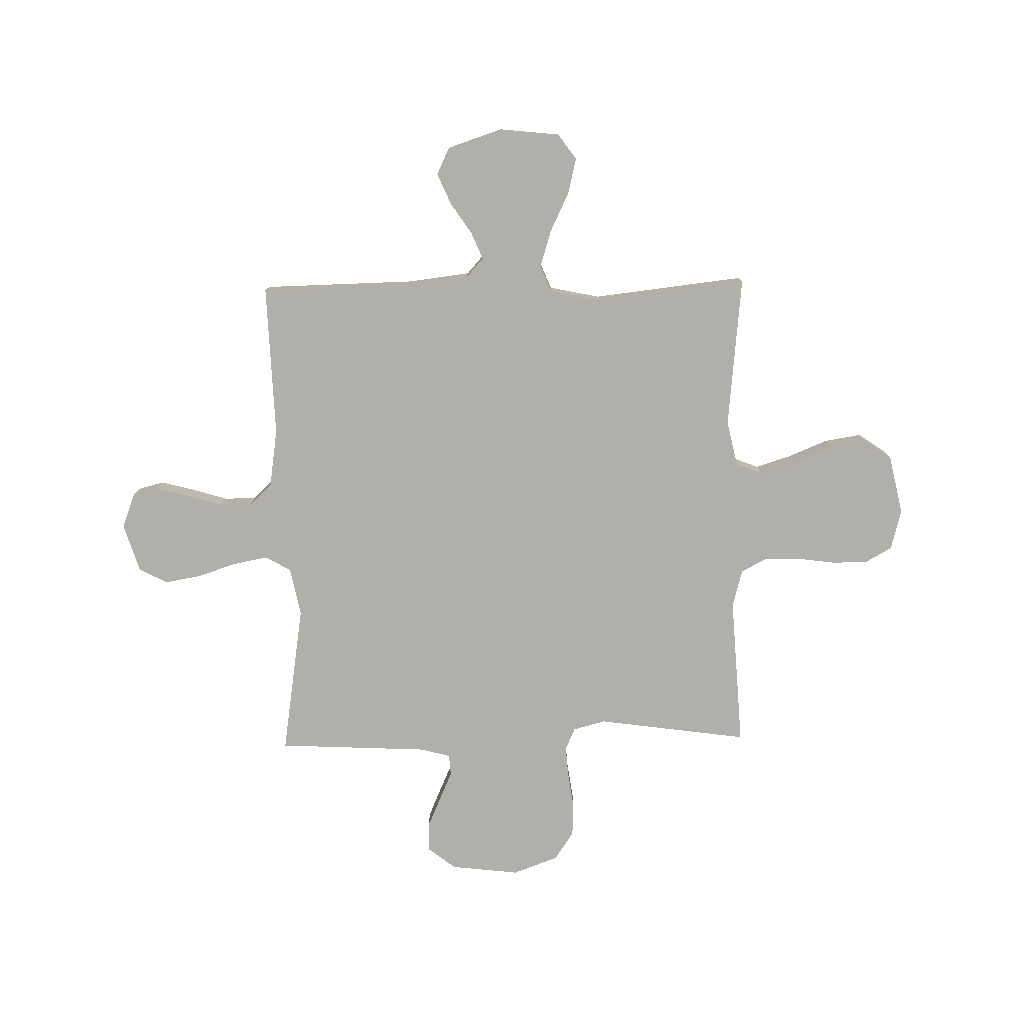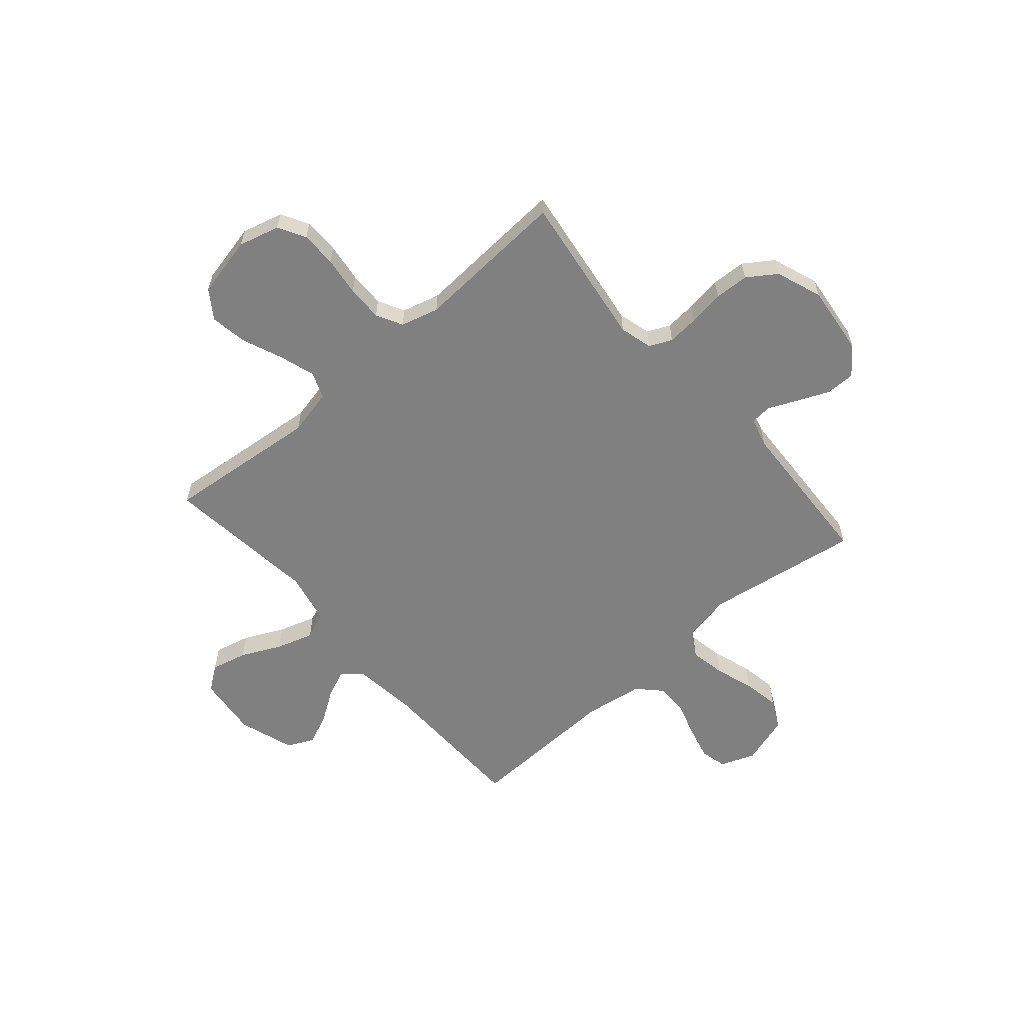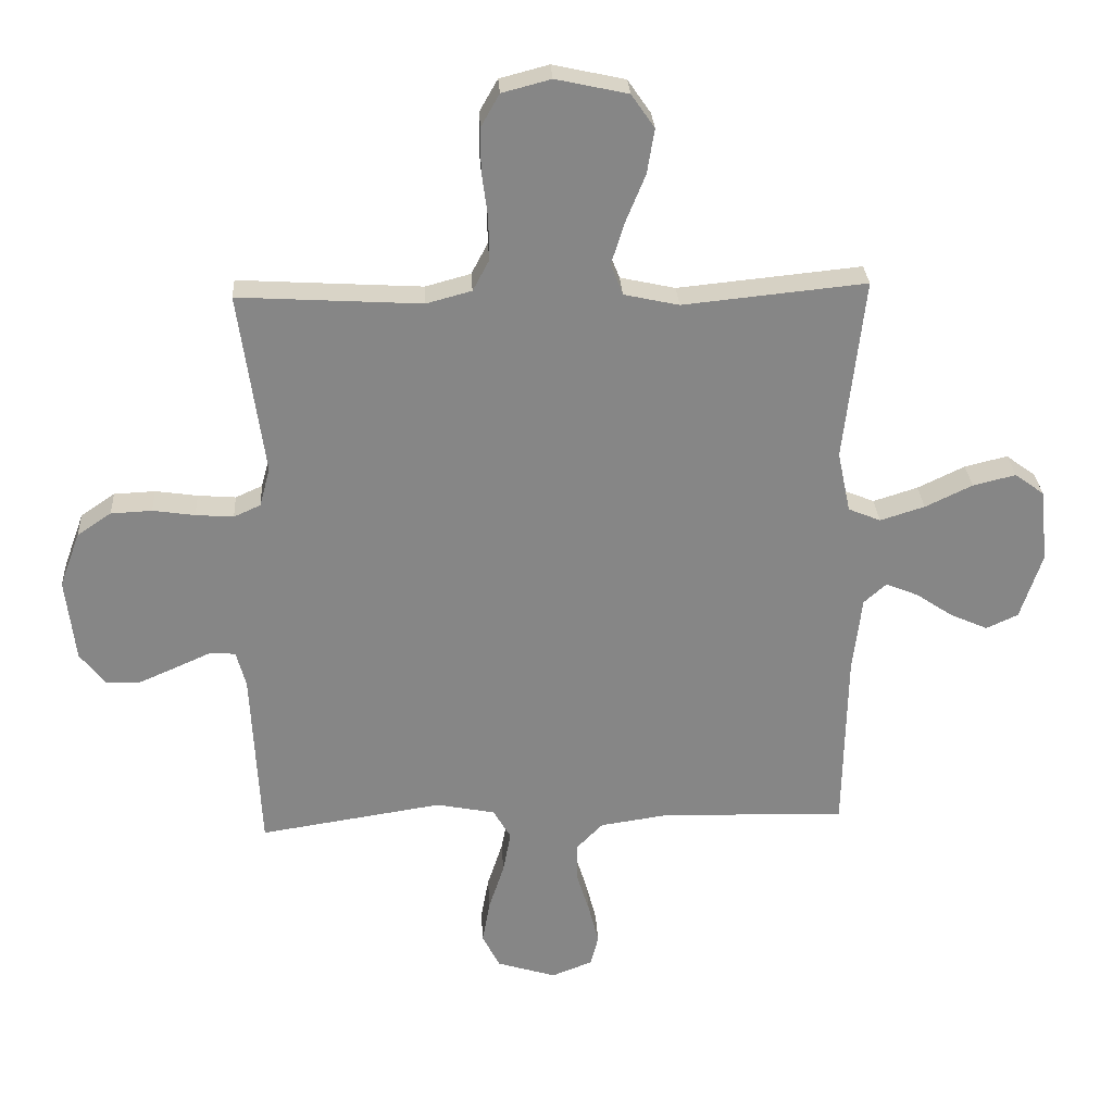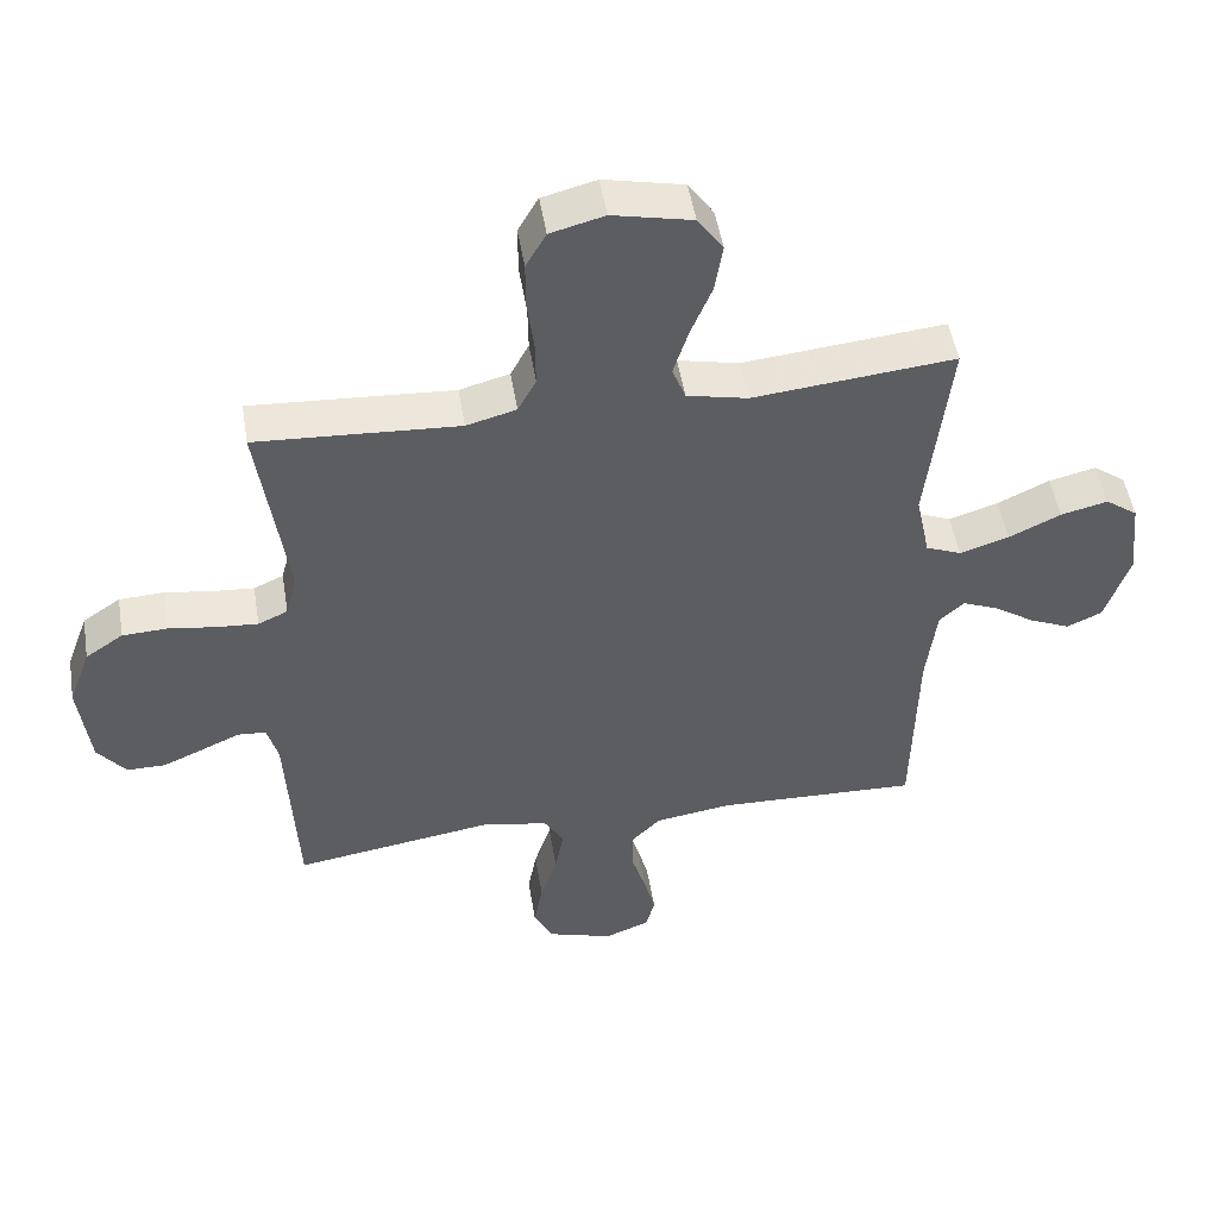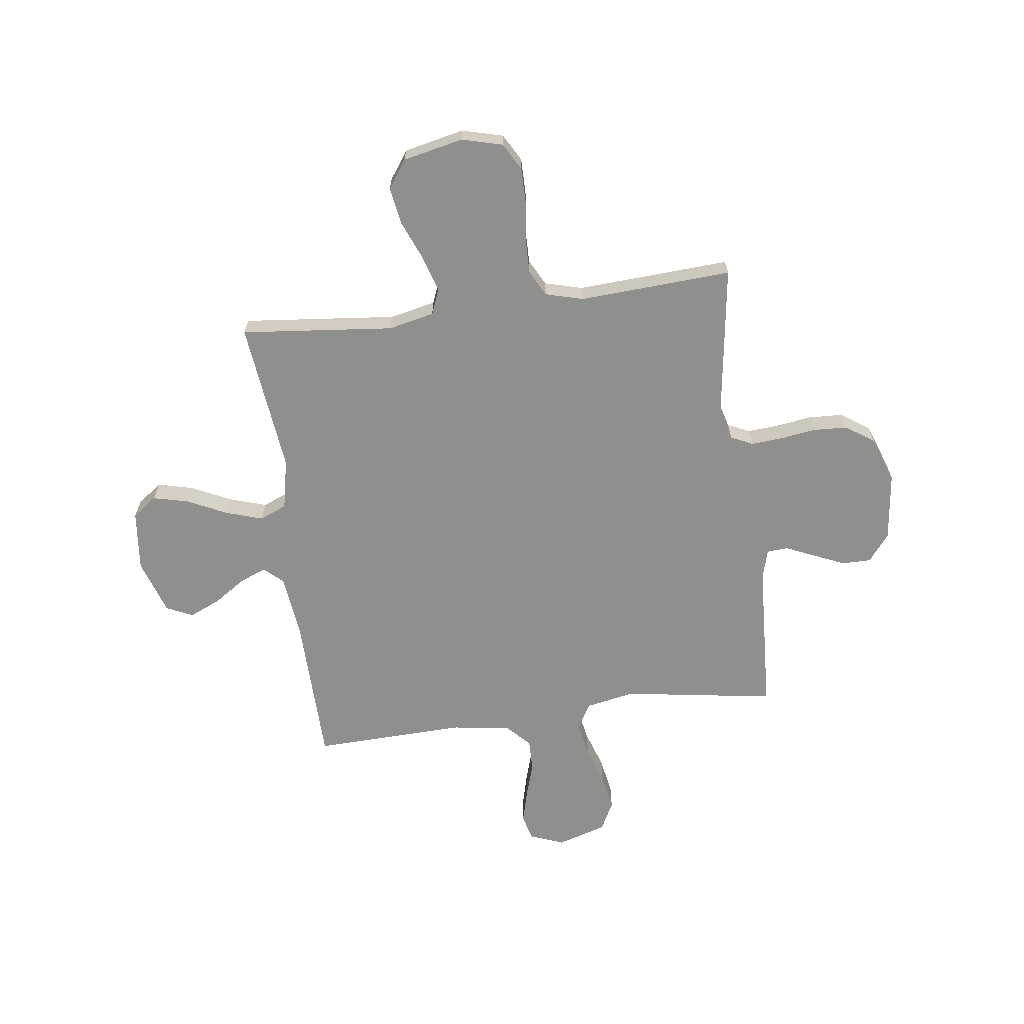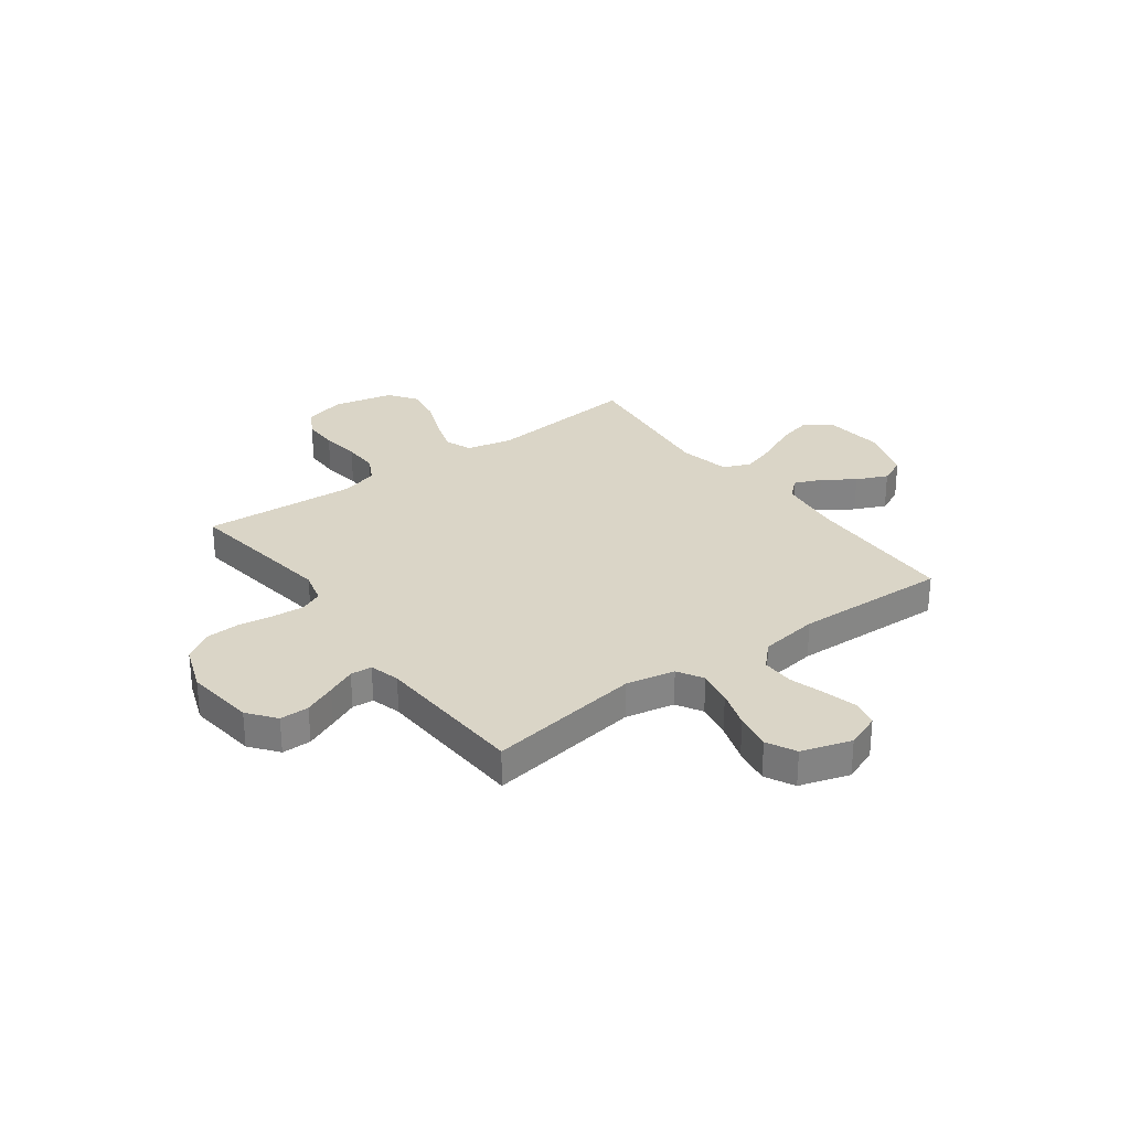
<metadata>
{"format":"obj","ext":"obj","renderer":"f3d","projection":"perspective","resolution":1024,"background":"white","views":[{"elev":-78.0,"azim":-88.9,"up":"+Y"},{"elev":-60.0,"azim":40.9,"up":"+Y"},{"elev":28.2,"azim":176.7,"up":"+Z"},{"elev":49.9,"azim":170.7,"up":"+Z"},{"elev":-65.1,"azim":7.4,"up":"+Y"},{"elev":29.0,"azim":143.6,"up":"+Y"}]}
</metadata>
<code>
v 0.5 0.07 -0.5
v 0.2 0.07 -0.454
v 0.104 0.07 -0.473
v 0.075 0.07 -0.523
v 0.088 0.07 -0.592
v 0.113 0.07 -0.668
v 0.126 0.07 -0.74
v 0.097 0.07 -0.797
v 0 0.07 -0.827
v -0.067 0.07 -0.801
v -0.08 0.07 -0.75
v -0.063 0.07 -0.684
v -0.042 0.07 -0.615
v -0.041 0.07 -0.552
v -0.085 0.07 -0.507
v -0.2 0.07 -0.49
v -0.5 0.07 -0.5
v -0.506 0.07 -0.2
v -0.521 0.07 -0.076
v -0.558 0.07 -0.043
v -0.611 0.07 -0.065
v -0.672 0.07 -0.106
v -0.733 0.07 -0.133
v -0.785 0.07 -0.109
v -0.821 0.07 0
v -0.808 0.07 0.12
v -0.76 0.07 0.155
v -0.69 0.07 0.138
v -0.613 0.07 0.101
v -0.54 0.07 0.078
v -0.487 0.07 0.1
v -0.466 0.07 0.2
v -0.5 0.07 0.5
v -0.2 0.07 0.47
v -0.11 0.07 0.49
v -0.09 0.07 0.541
v -0.112 0.07 0.611
v -0.144 0.07 0.689
v -0.156 0.07 0.762
v -0.118 0.07 0.817
v 0 0.07 0.843
v 0.08 0.07 0.822
v 0.11 0.07 0.769
v 0.11 0.07 0.699
v 0.1 0.07 0.623
v 0.099 0.07 0.553
v 0.126 0.07 0.502
v 0.2 0.07 0.482
v 0.5 0.07 0.5
v 0.458 0.07 0.2
v 0.475 0.07 0.136
v 0.519 0.07 0.116
v 0.581 0.07 0.121
v 0.65 0.07 0.131
v 0.717 0.07 0.128
v 0.773 0.07 0.09
v 0.806 0.07 0
v 0.79 0.07 -0.136
v 0.748 0.07 -0.19
v 0.691 0.07 -0.19
v 0.629 0.07 -0.163
v 0.573 0.07 -0.138
v 0.531 0.07 -0.141
v 0.515 0.07 -0.2
v 0.5 0 -0.5
v 0.2 0 -0.454
v 0.104 0 -0.473
v 0.075 0 -0.523
v 0.088 0 -0.592
v 0.113 0 -0.668
v 0.126 0 -0.74
v 0.097 0 -0.797
v 0 0 -0.827
v -0.067 0 -0.801
v -0.08 0 -0.75
v -0.063 0 -0.684
v -0.042 0 -0.615
v -0.041 0 -0.552
v -0.085 0 -0.507
v -0.2 0 -0.49
v -0.5 0 -0.5
v -0.506 0 -0.2
v -0.521 0 -0.076
v -0.558 0 -0.043
v -0.611 0 -0.065
v -0.672 0 -0.106
v -0.733 0 -0.133
v -0.785 0 -0.109
v -0.821 0 0
v -0.808 0 0.12
v -0.76 0 0.155
v -0.69 0 0.138
v -0.613 0 0.101
v -0.54 0 0.078
v -0.487 0 0.1
v -0.466 0 0.2
v -0.5 0 0.5
v -0.2 0 0.47
v -0.11 0 0.49
v -0.09 0 0.541
v -0.112 0 0.611
v -0.144 0 0.689
v -0.156 0 0.762
v -0.118 0 0.817
v 0 0 0.843
v 0.08 0 0.822
v 0.11 0 0.769
v 0.11 0 0.699
v 0.1 0 0.623
v 0.099 0 0.553
v 0.126 0 0.502
v 0.2 0 0.482
v 0.5 0 0.5
v 0.458 0 0.2
v 0.475 0 0.136
v 0.519 0 0.116
v 0.581 0 0.121
v 0.65 0 0.131
v 0.717 0 0.128
v 0.773 0 0.09
v 0.806 0 0
v 0.79 0 -0.136
v 0.748 0 -0.19
v 0.691 0 -0.19
v 0.629 0 -0.163
v 0.573 0 -0.138
v 0.531 0 -0.141
v 0.515 0 -0.2
f 59 60 61 62
f 57 58 59 62
f 57 62 63
f 56 57 63
f 53 54 55 56
f 52 53 56 63
f 51 52 63 64
f 48 49 50
f 47 48 50 51
f 42 43 44 45
f 42 45 46
f 41 42 46
f 40 41 46
f 37 38 39 40
f 36 37 40 46
f 35 36 46 47
f 32 33 34
f 31 32 34 35
f 26 27 28 29
f 26 29 30
f 25 26 30
f 24 25 30
f 21 22 23 24
f 20 21 24 30
f 19 20 30 31
f 16 17 18
f 15 16 18 19
f 10 11 12 13
f 8 9 10 13
f 8 13 14
f 5 6 7 8
f 4 5 8 14
f 3 4 14 15
f 51 64 1 2
f 31 35 47 51
f 15 19 31 51
f 2 3 15 51
f 126 125 124 123
f 126 123 122 121
f 127 126 121
f 127 121 120
f 120 119 118 117
f 127 120 117 116
f 128 127 116 115
f 114 113 112
f 115 114 112 111
f 109 108 107 106
f 110 109 106
f 110 106 105
f 110 105 104
f 104 103 102 101
f 110 104 101 100
f 111 110 100 99
f 98 97 96
f 99 98 96 95
f 93 92 91 90
f 94 93 90
f 94 90 89
f 94 89 88
f 88 87 86 85
f 94 88 85 84
f 95 94 84 83
f 82 81 80
f 83 82 80 79
f 77 76 75 74
f 77 74 73 72
f 78 77 72
f 72 71 70 69
f 78 72 69 68
f 79 78 68 67
f 66 65 128 115
f 115 111 99 95
f 115 95 83 79
f 115 79 67 66
f 1 65 66 2
f 2 66 67 3
f 3 67 68 4
f 4 68 69 5
f 5 69 70 6
f 6 70 71 7
f 7 71 72 8
f 8 72 73 9
f 9 73 74 10
f 10 74 75 11
f 11 75 76 12
f 12 76 77 13
f 13 77 78 14
f 14 78 79 15
f 15 79 80 16
f 16 80 81 17
f 17 81 82 18
f 18 82 83 19
f 19 83 84 20
f 20 84 85 21
f 21 85 86 22
f 22 86 87 23
f 23 87 88 24
f 24 88 89 25
f 25 89 90 26
f 26 90 91 27
f 27 91 92 28
f 28 92 93 29
f 29 93 94 30
f 30 94 95 31
f 31 95 96 32
f 32 96 97 33
f 33 97 98 34
f 34 98 99 35
f 35 99 100 36
f 36 100 101 37
f 37 101 102 38
f 38 102 103 39
f 39 103 104 40
f 40 104 105 41
f 41 105 106 42
f 42 106 107 43
f 43 107 108 44
f 44 108 109 45
f 45 109 110 46
f 46 110 111 47
f 47 111 112 48
f 48 112 113 49
f 49 113 114 50
f 50 114 115 51
f 51 115 116 52
f 52 116 117 53
f 53 117 118 54
f 54 118 119 55
f 55 119 120 56
f 56 120 121 57
f 57 121 122 58
f 58 122 123 59
f 59 123 124 60
f 60 124 125 61
f 61 125 126 62
f 62 126 127 63
f 63 127 128 64
f 64 128 65 1

</code>
